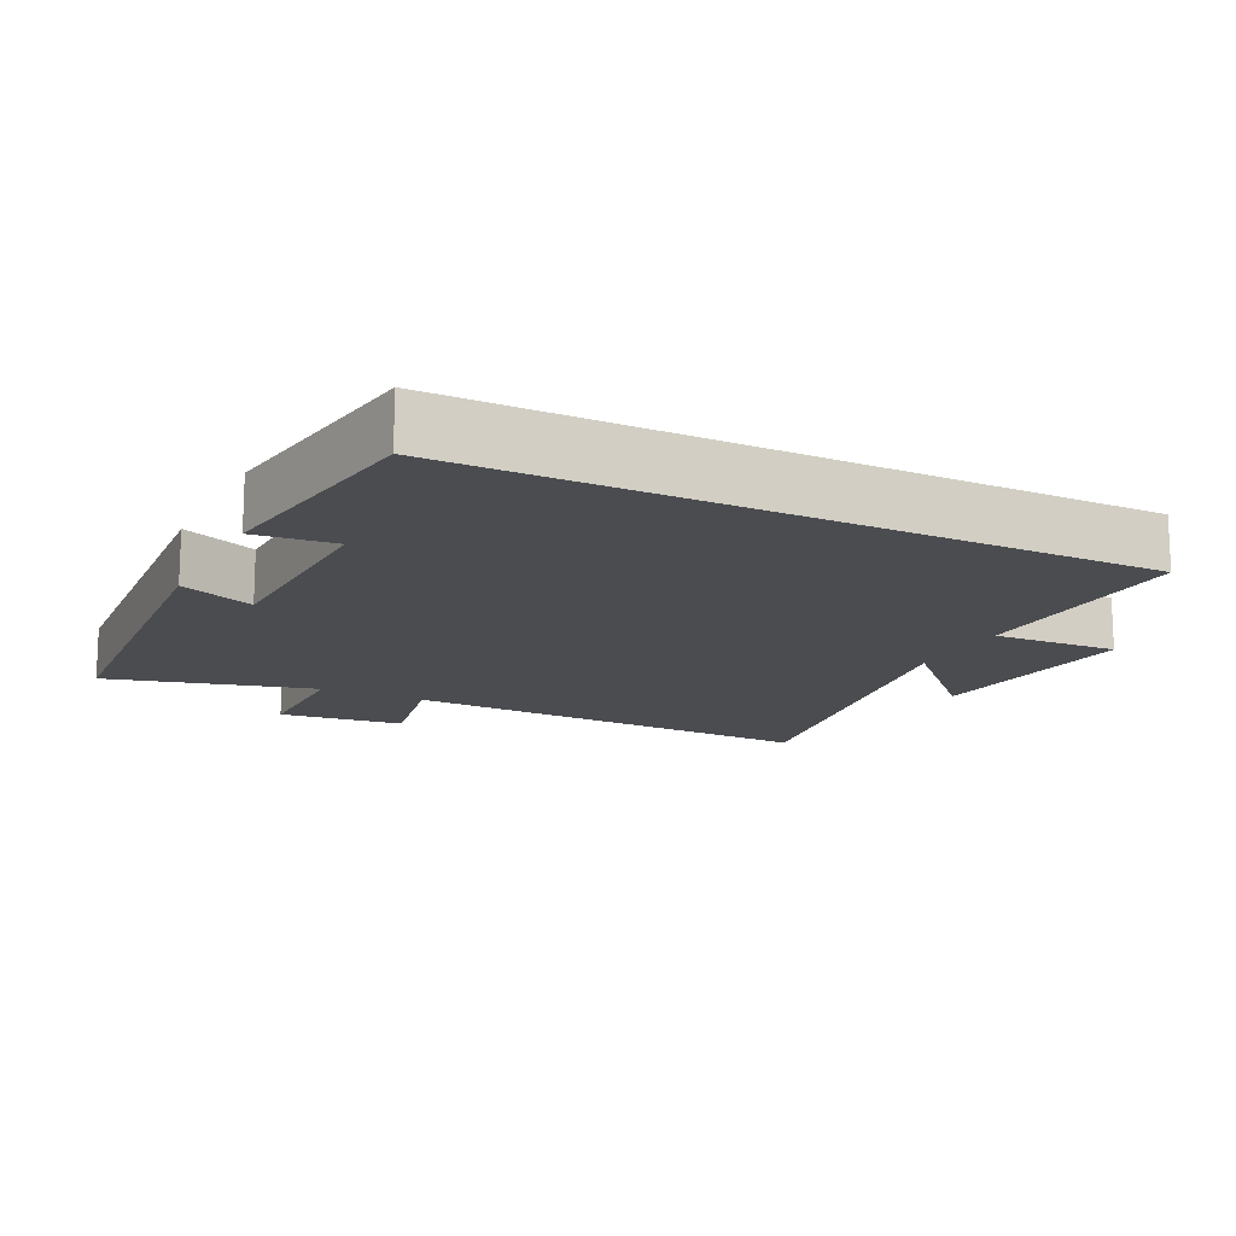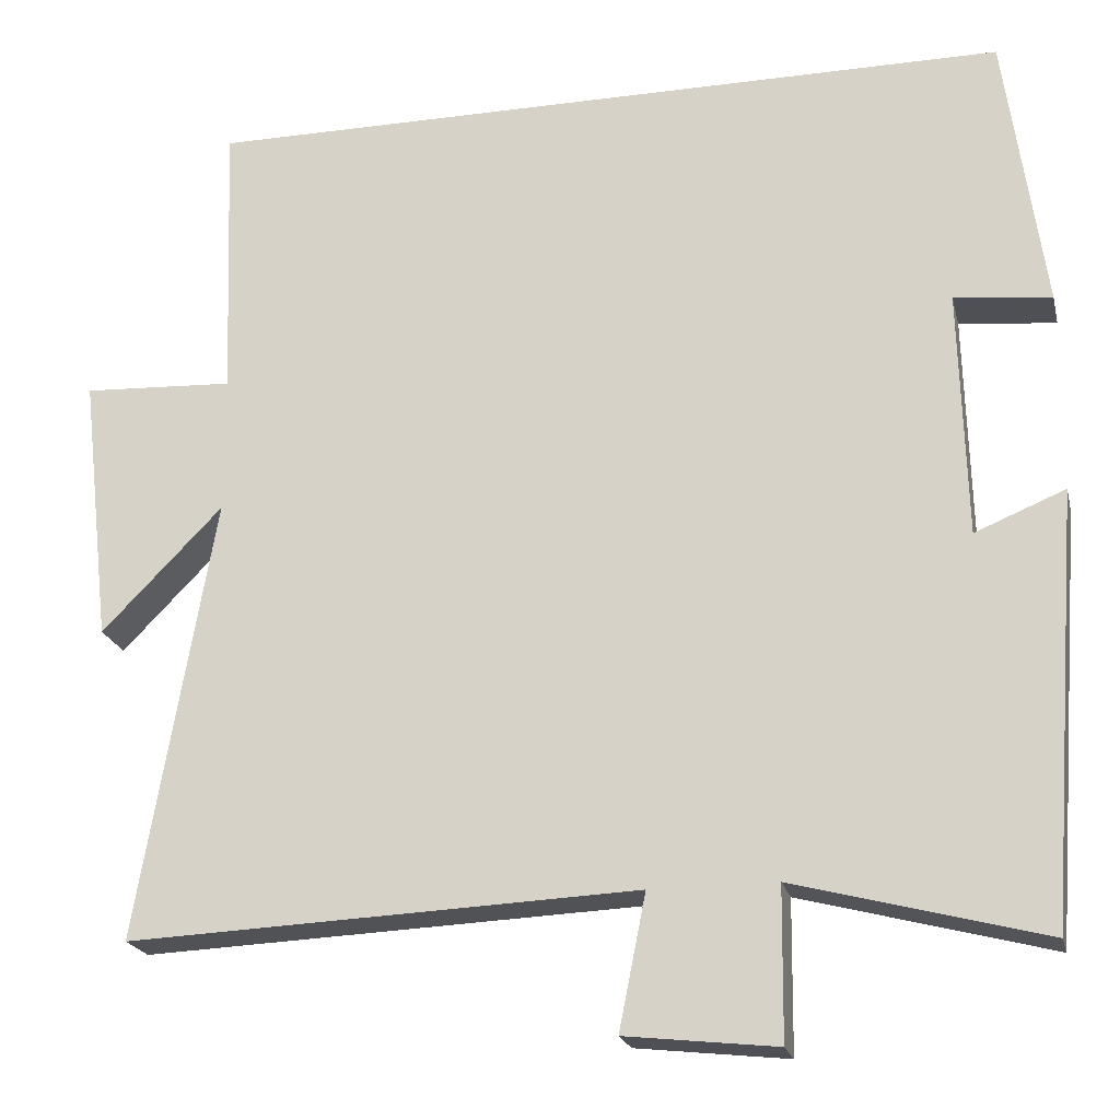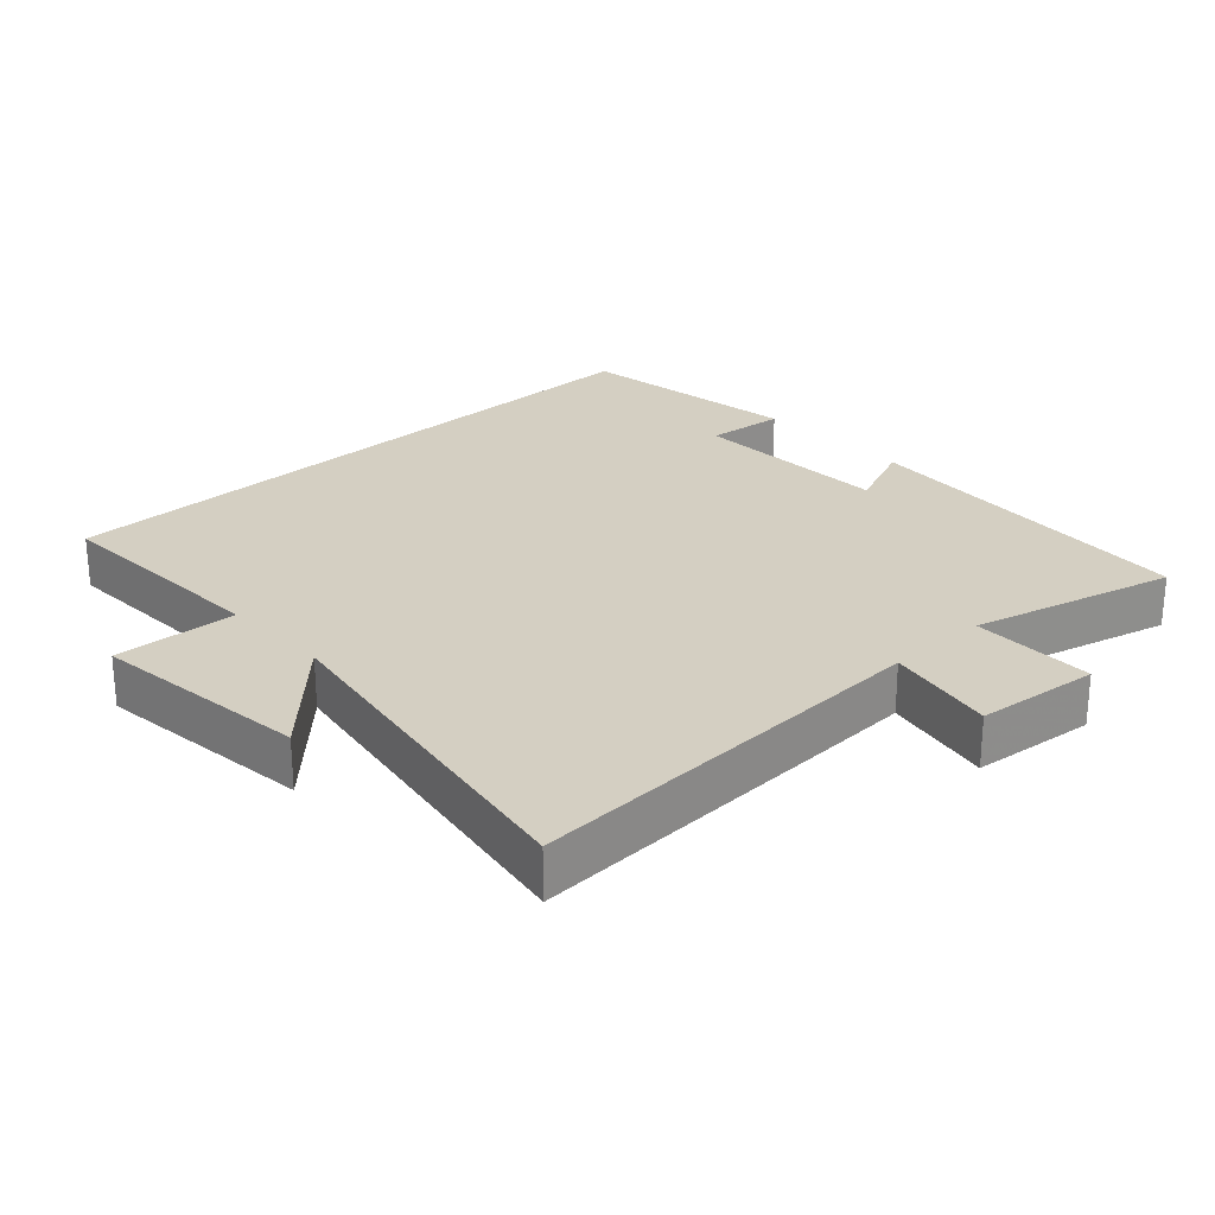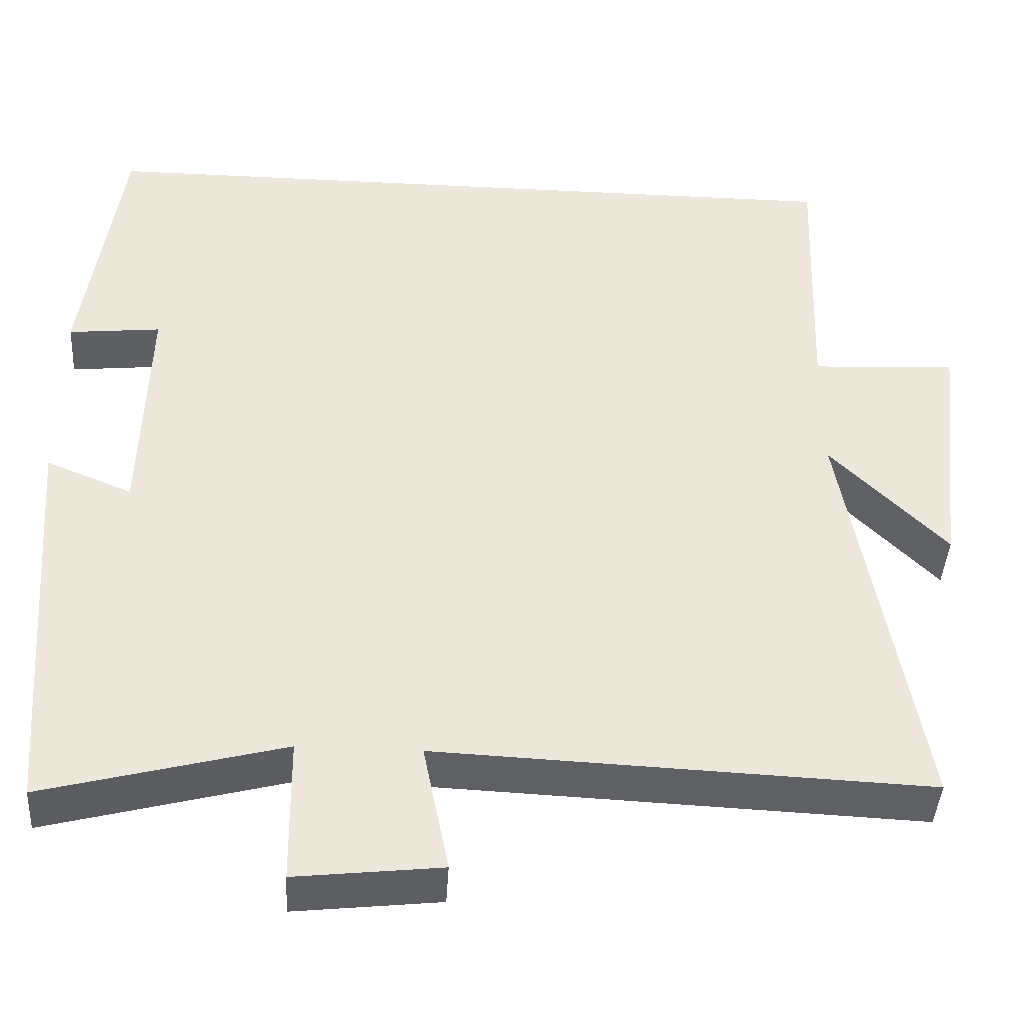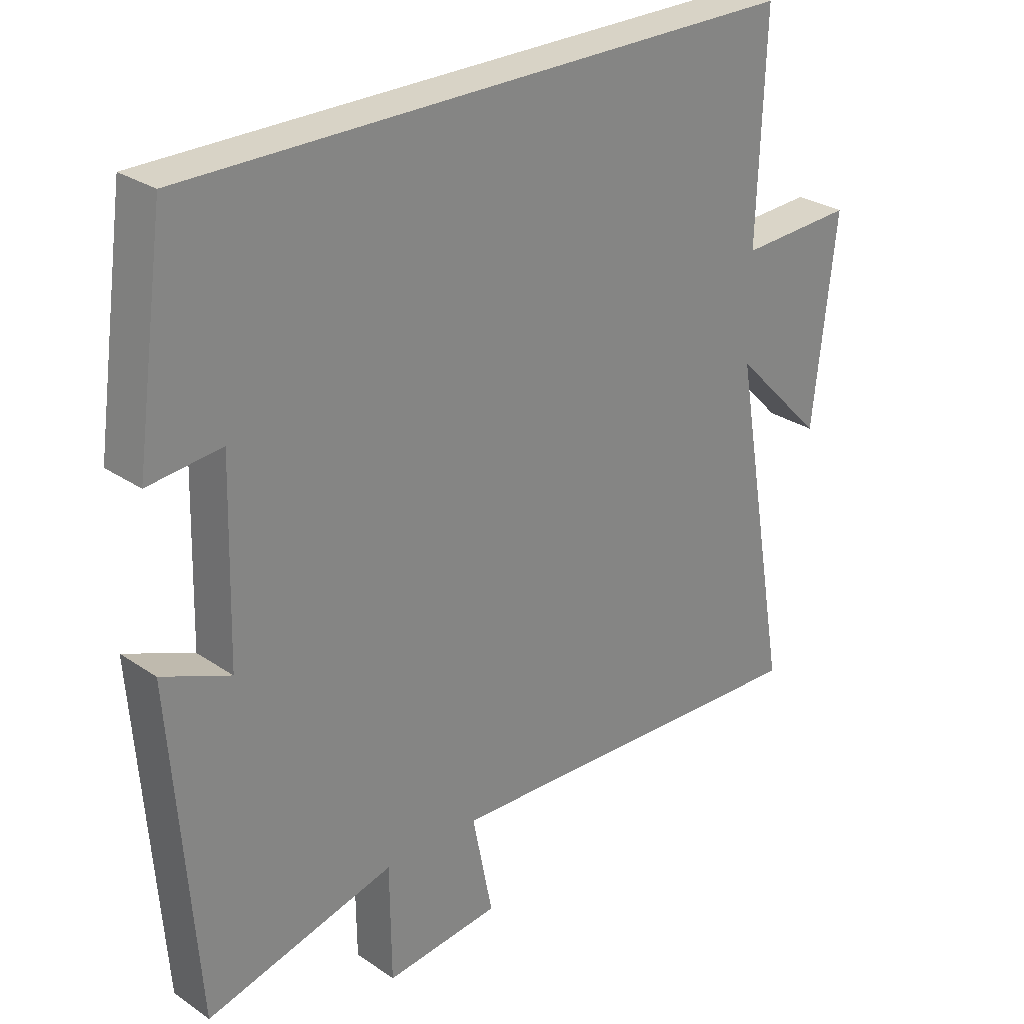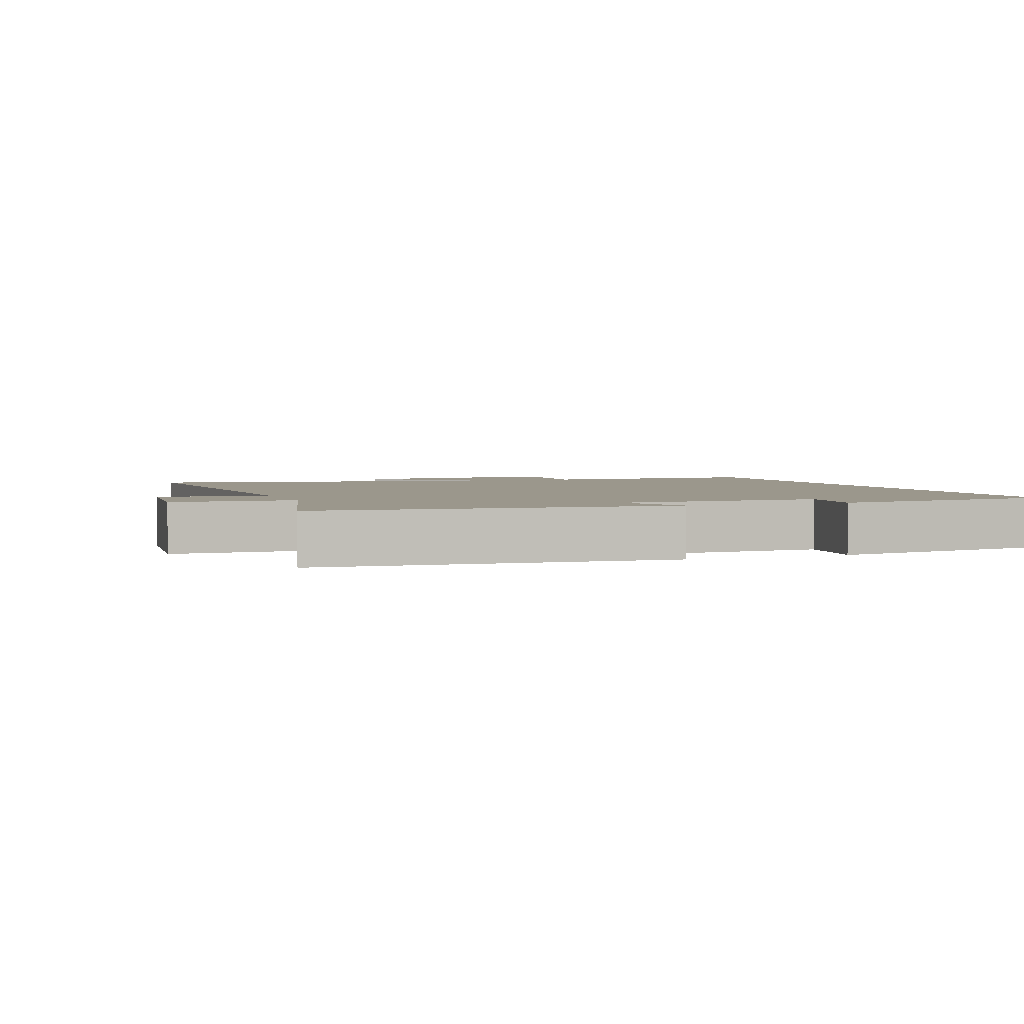
<metadata>
{"format":"obj","ext":"obj","renderer":"f3d","projection":"perspective","resolution":1024,"background":"white","views":[{"elev":-14.8,"azim":-26.5,"up":"+Y"},{"elev":-21.0,"azim":-166.9,"up":"+Z"},{"elev":25.7,"azim":137.0,"up":"+Y"},{"elev":-42.0,"azim":-3.4,"up":"+Z"},{"elev":27.9,"azim":-44.1,"up":"+Z"},{"elev":2.8,"azim":-110.5,"up":"+Y"}]}
</metadata>
<code>
v 0.591 0.07 -0.526
v -0.015 0.07 -0.5
v 0.017 0.07 -0.66
v -0.163 0.07 -0.68
v -0.165 0.07 -0.5
v -0.462 0.07 -0.578
v -0.5 0.07 -0.069
v -0.393 0.07 -0.113
v -0.385 0.07 0.181
v -0.5 0.07 0.169
v -0.453 0.07 0.5
v 0.512 0.07 0.5
v 0.5 0.07 0.164
v 0.68 0.07 0.173
v 0.644 0.07 -0.147
v 0.5 0.07 0
v 0.591 0 -0.526
v -0.015 0 -0.5
v 0.017 0 -0.66
v -0.163 0 -0.68
v -0.165 0 -0.5
v -0.462 0 -0.578
v -0.5 0 -0.069
v -0.393 0 -0.113
v -0.385 0 0.181
v -0.5 0 0.169
v -0.453 0 0.5
v 0.512 0 0.5
v 0.5 0 0.164
v 0.68 0 0.173
v 0.644 0 -0.147
v 0.5 0 0
f 13 14 15 16
f 11 12 13
f 11 13 16
f 9 10 11
f 9 11 16 1
f 5 6 7 8
f 5 8 9
f 2 3 4 5
f 2 5 9
f 1 2 9
f 32 31 30 29
f 29 28 27
f 32 29 27
f 27 26 25
f 17 32 27 25
f 24 23 22 21
f 25 24 21
f 21 20 19 18
f 25 21 18
f 25 18 17
f 1 17 18 2
f 2 18 19 3
f 3 19 20 4
f 4 20 21 5
f 5 21 22 6
f 6 22 23 7
f 7 23 24 8
f 8 24 25 9
f 9 25 26 10
f 10 26 27 11
f 11 27 28 12
f 12 28 29 13
f 13 29 30 14
f 14 30 31 15
f 15 31 32 16
f 16 32 17 1

</code>
